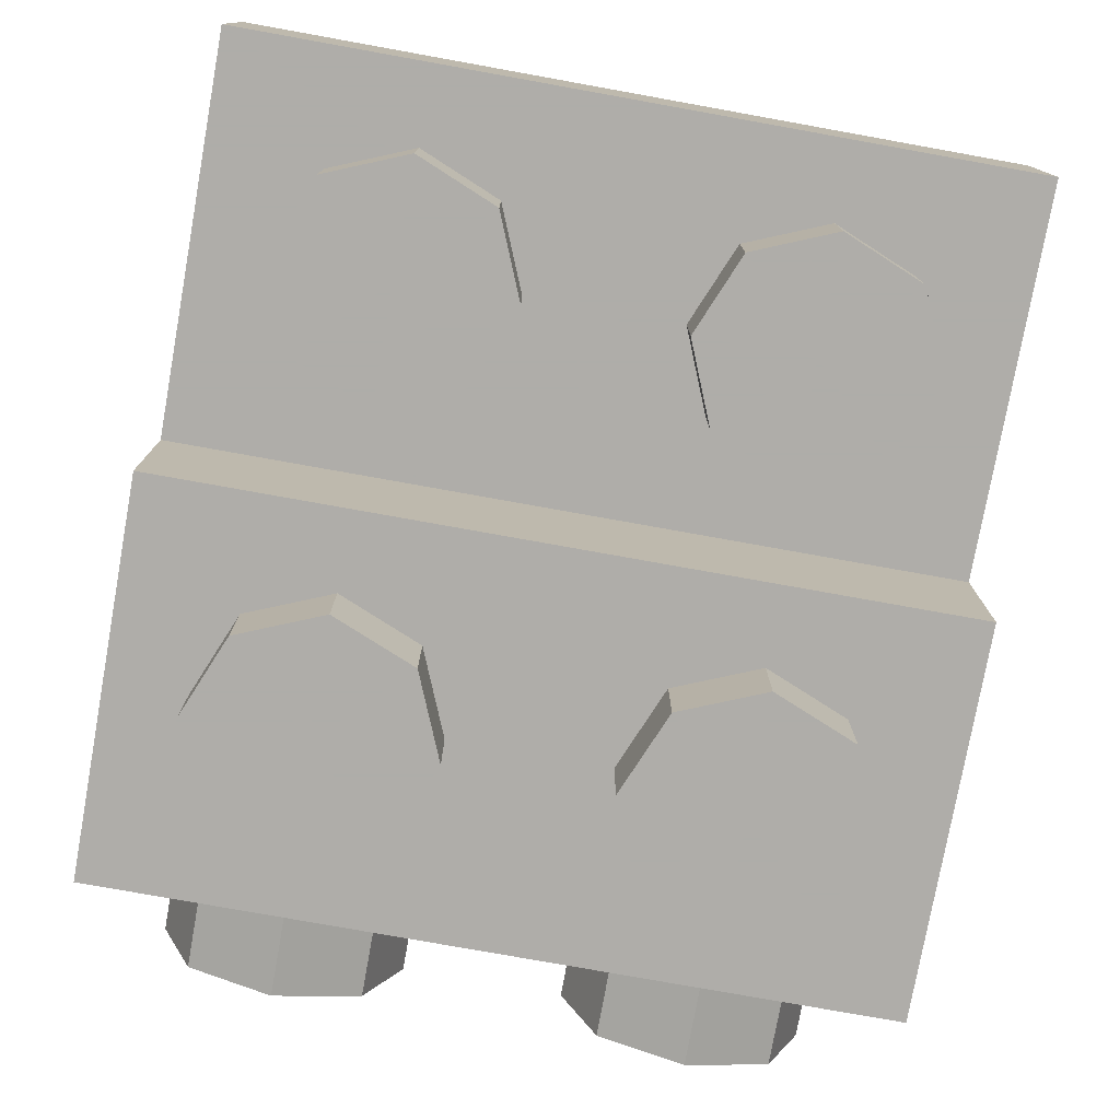
<metadata>
{"format":"obj","ext":"obj","renderer":"f3d","projection":"perspective","resolution":1024,"background":"white","views":[{"elev":-77.2,"azim":-10.2,"up":"+Y"}]}
</metadata>
<code>
v 0 0.6 0.1
v 0.0522 0.6 0.1034
v 0.0522 0.2 0.1034
v 0 0.2 0.1
v 0.0522 0.6 0.1034
v 0.1035 0.6 0.1136
v 0.1035 0.2 0.1136
v 0.0522 0.2 0.1034
v 0.1035 0.6 0.1136
v 0.1531 0.6 0.1304
v 0.1531 0.2 0.1304
v 0.1035 0.2 0.1136
v 0.1531 0.6 0.1304
v 0.2 0.6 0.1536
v 0.2 0.2 0.1536
v 0.1531 0.2 0.1304
v 0.2 0.6 0.1536
v 0.2435 0.6 0.1826
v 0.2435 0.2 0.1826
v 0.2 0.2 0.1536
v 0.2435 0.6 0.1826
v 0.2828 0.6 0.2172
v 0.2828 0.2 0.2172
v 0.2435 0.2 0.1826
v 0.2828 0.6 0.2172
v 0.3174 0.6 0.2565
v 0.3174 0.2 0.2565
v 0.2828 0.2 0.2172
v 0.3174 0.6 0.2565
v 0.3464 0.6 0.3
v 0.3464 0.2 0.3
v 0.3174 0.2 0.2565
v 0.3464 0.6 0.3
v 0.3696 0.6 0.3469
v 0.3696 0.2 0.3469
v 0.3464 0.2 0.3
v 0 0.6 0.1
v -0.0522 0.6 0.1034
v -0.0522 0.2 0.1034
v 0 0.2 0.1
v -0.0522 0.6 0.1034
v -0.1035 0.6 0.1136
v -0.1035 0.2 0.1136
v -0.0522 0.2 0.1034
v -0.1035 0.6 0.1136
v -0.1531 0.6 0.1304
v -0.1531 0.2 0.1304
v -0.1035 0.2 0.1136
v -0.1531 0.6 0.1304
v -0.2 0.6 0.1536
v -0.2 0.2 0.1536
v -0.1531 0.2 0.1304
v -0.2 0.6 0.1536
v -0.2435 0.6 0.1826
v -0.2435 0.2 0.1826
v -0.2 0.2 0.1536
v -0.2435 0.6 0.1826
v -0.2828 0.6 0.2172
v -0.2828 0.2 0.2172
v -0.2435 0.2 0.1826
v -0.2828 0.6 0.2172
v -0.3174 0.6 0.2565
v -0.3174 0.2 0.2565
v -0.2828 0.2 0.2172
v -0.3174 0.6 0.2565
v -0.3464 0.6 0.3
v -0.3464 0.2 0.3
v -0.3174 0.2 0.2565
v -0.3464 0.6 0.3
v -0.3696 0.6 0.3469
v -0.3696 0.2 0.3469
v -0.3464 0.2 0.3
v 0.2121 0.8 0.7121
v 0.3 0.8 0.5
v 0.3 0.6 0.5
v 0.2121 0.6 0.7121
v 0 0.8 0.8
v 0.2121 0.8 0.7121
v 0.2121 0.6 0.7121
v 0 0.6 0.8
v -0.2121 0.8 0.7121
v 0 0.8 0.8
v 0 0.6 0.8
v -0.2121 0.6 0.7121
v -0.3 0.8 0.5
v -0.2121 0.8 0.7121
v -0.2121 0.6 0.7121
v -0.3 0.6 0.5
v -0.2121 0.8 0.2879
v -0.3 0.8 0.5
v -0.3 0.6 0.5
v -0.2121 0.6 0.2879
v 0 0.8 0.2
v -0.2121 0.8 0.2879
v -0.2121 0.6 0.2879
v 0 0.6 0.2
v 0.2121 0.8 0.2879
v 0 0.8 0.2
v 0 0.6 0.2
v 0.2121 0.6 0.2879
v 0.3 0.8 0.5
v 0.2121 0.8 0.2879
v 0.2121 0.6 0.2879
v 0.3 0.6 0.5
v 0.2828 0.8 0.7828
v 0.4 0.8 0.5
v 0.4 0.6 0.5
v 0.2828 0.6 0.7828
v 0 0.8 0.9
v 0.2828 0.8 0.7828
v 0.2828 0.6 0.7828
v 0 0.6 0.9
v -0.2828 0.8 0.7828
v 0 0.8 0.9
v 0 0.6 0.9
v -0.2828 0.6 0.7828
v -0.4 0.8 0.5
v -0.2828 0.8 0.7828
v -0.2828 0.6 0.7828
v -0.4 0.6 0.5
v -0.2828 0.8 0.2172
v -0.4 0.8 0.5
v -0.4 0.6 0.5
v -0.2828 0.6 0.2172
v 0 0.8 0.1
v -0.2828 0.8 0.2172
v -0.2828 0.6 0.2172
v 0 0.6 0.1
v 0.2828 0.8 0.2172
v 0 0.8 0.1
v 0 0.6 0.1
v 0.2828 0.6 0.2172
v 0.4 0.8 0.5
v 0.2828 0.8 0.2172
v 0.2828 0.6 0.2172
v 0.4 0.6 0.5
v 0.4 0.8 0.5
v 0.2828 0.8 0.7828
v 0.2121 0.8 0.7121
v 0.3 0.8 0.5
v 0.2828 0.8 0.7828
v 0 0.8 0.9
v 0 0.8 0.8
v 0.2121 0.8 0.7121
v 0 0.8 0.9
v -0.2828 0.8 0.7828
v -0.2121 0.8 0.7121
v 0 0.8 0.8
v -0.2828 0.8 0.7828
v -0.4 0.8 0.5
v -0.3 0.8 0.5
v -0.2121 0.8 0.7121
v -0.4 0.8 0.5
v -0.2828 0.8 0.2172
v -0.2121 0.8 0.2879
v -0.3 0.8 0.5
v -0.2828 0.8 0.2172
v 0 0.8 0.1
v 0 0.8 0.2
v -0.2121 0.8 0.2879
v 0 0.8 0.1
v 0.2828 0.8 0.2172
v 0.2121 0.8 0.2879
v 0 0.8 0.2
v 0.2828 0.8 0.2172
v 0.4 0.8 0.5
v 0.3 0.8 0.5
v 0.2121 0.8 0.2879
v 0.8 0.8 -0.3
v 0.8 0.2 -0.3
v 0.8 0.2 0.3
v 0.8 0.6 0.3
v -0.8 0.2 0.3
v -0.8 0.2 -0.3
v -0.8 0.8 -0.3
v -0.8 0.6 0.3
v 0.8 0.8 -0.3
v 0.8 0.6 0.3
v 0.8 0.6 1.3
v 0.8 0.8 1.3
v -0.8 0.6 1.3
v -0.8 0.6 0.3
v -0.8 0.8 -0.3
v -0.8 0.8 1.3
v 0.8 0.6 1.3
v -0.8 0.6 1.3
v -0.8 0.8 1.3
v 0.8 0.8 1.3
v -0.8 0.2 -0.3
v 0.8 0.2 -0.3
v 0.8 0.8 -0.3
v -0.8 0.8 -0.3
v 0.8 0.2 0.3
v 0.8 0.2 -0.3
v -0.8 0.2 -0.3
v -0.8 0.2 0.3
v -1 0.8 -0.5
v -0.8 0.8 -0.3
v 0.8 0.8 -0.3
v 1 0.8 -0.5
v -1 0.8 1.5
v -0.8 0.8 1.3
v -0.8 0.8 -0.3
v -1 0.8 -0.5
v 1 0.8 1.5
v 0.8 0.8 1.3
v -0.8 0.8 1.3
v -1 0.8 1.5
v 1 0.8 -0.5
v 0.8 0.8 -0.3
v 0.8 0.8 1.3
v 1 0.8 1.5
v -1 0 -0.5
v 1 0 -0.5
v 1 0 0.5
v -1 0 0.5
v 1 0.8 -0.5
v 1 0 -0.5
v -1 0 -0.5
v -1 0.8 -0.5
v 1 0.4 0.5
v 1 0.4 1.5
v -1 0.4 1.5
v -1 0.4 0.5
v 1 0.4 0.5
v -1 0.4 0.5
v -1 0 0.5
v 1 0 0.5
v 1 0.4 1.5
v -1 0.4 1.5
v -1 0.8 1.5
v 1 0.8 1.5
v 1 0.8 1.5
v 1 0.4 1.5
v 1 0.4 0.5
v 1 0.8 -0.5
v 1 0 -0.5
v 1 0.8 -0.5
v 1 0.4 0.5
v 1 0 0.5
v -1 0.4 0.5
v -1 0.4 1.5
v -1 0.8 1.5
v -1 0.8 -0.5
v -1 0.4 0.5
v -1 0.8 -0.5
v -1 0 -0.5
v -1 0 0.5
v 0.7121 0 0.2121
v 0.8 0 0
v 0.8 -0.2 0
v 0.7121 -0.2 0.2121
v 0.5 0 0.3
v 0.7121 0 0.2121
v 0.7121 -0.2 0.2121
v 0.5 -0.2 0.3
v 0.2879 0 0.2121
v 0.5 0 0.3
v 0.5 -0.2 0.3
v 0.2879 -0.2 0.2121
v 0.2 0 0
v 0.2879 0 0.2121
v 0.2879 -0.2 0.2121
v 0.2 -0.2 0
v 0.2879 0 -0.2121
v 0.2 0 0
v 0.2 -0.2 0
v 0.2879 -0.2 -0.2121
v 0.5 0 -0.3
v 0.2879 0 -0.2121
v 0.2879 -0.2 -0.2121
v 0.5 -0.2 -0.3
v 0.7121 0 -0.2121
v 0.5 0 -0.3
v 0.5 -0.2 -0.3
v 0.7121 -0.2 -0.2121
v 0.8 0 0
v 0.7121 0 -0.2121
v 0.7121 -0.2 -0.2121
v 0.8 -0.2 0
v 0.5 -0.2 0
v 0.8 -0.2 0
v 0.7121 -0.2 0.2121
v 0.5 -0.2 0
v 0.7121 -0.2 0.2121
v 0.5 -0.2 0.3
v 0.5 -0.2 0
v 0.5 -0.2 0.3
v 0.2879 -0.2 0.2121
v 0.5 -0.2 0
v 0.2879 -0.2 0.2121
v 0.2 -0.2 0
v 0.5 -0.2 0
v 0.2 -0.2 0
v 0.2879 -0.2 -0.2121
v 0.5 -0.2 0
v 0.2879 -0.2 -0.2121
v 0.5 -0.2 -0.3
v 0.5 -0.2 0
v 0.5 -0.2 -0.3
v 0.7121 -0.2 -0.2121
v 0.5 -0.2 0
v 0.7121 -0.2 -0.2121
v 0.8 -0.2 0
v -0.2879 0 0.2121
v -0.2 0 0
v -0.2 -0.2 0
v -0.2879 -0.2 0.2121
v -0.5 0 0.3
v -0.2879 0 0.2121
v -0.2879 -0.2 0.2121
v -0.5 -0.2 0.3
v -0.7121 0 0.2121
v -0.5 0 0.3
v -0.5 -0.2 0.3
v -0.7121 -0.2 0.2121
v -0.8 0 0
v -0.7121 0 0.2121
v -0.7121 -0.2 0.2121
v -0.8 -0.2 0
v -0.7121 0 -0.2121
v -0.8 0 0
v -0.8 -0.2 0
v -0.7121 -0.2 -0.2121
v -0.5 0 -0.3
v -0.7121 0 -0.2121
v -0.7121 -0.2 -0.2121
v -0.5 -0.2 -0.3
v -0.2879 0 -0.2121
v -0.5 0 -0.3
v -0.5 -0.2 -0.3
v -0.2879 -0.2 -0.2121
v -0.2 0 0
v -0.2879 0 -0.2121
v -0.2879 -0.2 -0.2121
v -0.2 -0.2 0
v -0.5 -0.2 0
v -0.2 -0.2 0
v -0.2879 -0.2 0.2121
v -0.5 -0.2 0
v -0.2879 -0.2 0.2121
v -0.5 -0.2 0.3
v -0.5 -0.2 0
v -0.5 -0.2 0.3
v -0.7121 -0.2 0.2121
v -0.5 -0.2 0
v -0.7121 -0.2 0.2121
v -0.8 -0.2 0
v -0.5 -0.2 0
v -0.8 -0.2 0
v -0.7121 -0.2 -0.2121
v -0.5 -0.2 0
v -0.7121 -0.2 -0.2121
v -0.5 -0.2 -0.3
v -0.5 -0.2 0
v -0.5 -0.2 -0.3
v -0.2879 -0.2 -0.2121
v -0.5 -0.2 0
v -0.2879 -0.2 -0.2121
v -0.2 -0.2 0
v -0.2879 0.4 1.212
v -0.2 0.4 1
v -0.2 0.2 1
v -0.2879 0.2 1.212
v -0.5 0.4 1.3
v -0.2879 0.4 1.212
v -0.2879 0.2 1.212
v -0.5 0.2 1.3
v -0.7121 0.4 1.212
v -0.5 0.4 1.3
v -0.5 0.2 1.3
v -0.7121 0.2 1.212
v -0.8 0.4 1
v -0.7121 0.4 1.212
v -0.7121 0.2 1.212
v -0.8 0.2 1
v -0.7121 0.4 0.7879
v -0.8 0.4 1
v -0.8 0.2 1
v -0.7121 0.2 0.7879
v -0.5 0.4 0.7
v -0.7121 0.4 0.7879
v -0.7121 0.2 0.7879
v -0.5 0.2 0.7
v -0.2879 0.4 0.7879
v -0.5 0.4 0.7
v -0.5 0.2 0.7
v -0.2879 0.2 0.7879
v -0.2 0.4 1
v -0.2879 0.4 0.7879
v -0.2879 0.2 0.7879
v -0.2 0.2 1
v -0.5 0.2 1
v -0.2 0.2 1
v -0.2879 0.2 1.212
v -0.5 0.2 1
v -0.2879 0.2 1.212
v -0.5 0.2 1.3
v -0.5 0.2 1
v -0.5 0.2 1.3
v -0.7121 0.2 1.212
v -0.5 0.2 1
v -0.7121 0.2 1.212
v -0.8 0.2 1
v -0.5 0.2 1
v -0.8 0.2 1
v -0.7121 0.2 0.7879
v -0.5 0.2 1
v -0.7121 0.2 0.7879
v -0.5 0.2 0.7
v -0.5 0.2 1
v -0.5 0.2 0.7
v -0.2879 0.2 0.7879
v -0.5 0.2 1
v -0.2879 0.2 0.7879
v -0.2 0.2 1
v 0.7121 0.4 1.212
v 0.8 0.4 1
v 0.8 0.2 1
v 0.7121 0.2 1.212
v 0.5 0.4 1.3
v 0.7121 0.4 1.212
v 0.7121 0.2 1.212
v 0.5 0.2 1.3
v 0.2879 0.4 1.212
v 0.5 0.4 1.3
v 0.5 0.2 1.3
v 0.2879 0.2 1.212
v 0.2 0.4 1
v 0.2879 0.4 1.212
v 0.2879 0.2 1.212
v 0.2 0.2 1
v 0.2879 0.4 0.7879
v 0.2 0.4 1
v 0.2 0.2 1
v 0.2879 0.2 0.7879
v 0.5 0.4 0.7
v 0.2879 0.4 0.7879
v 0.2879 0.2 0.7879
v 0.5 0.2 0.7
v 0.7121 0.4 0.7879
v 0.5 0.4 0.7
v 0.5 0.2 0.7
v 0.7121 0.2 0.7879
v 0.8 0.4 1
v 0.7121 0.4 0.7879
v 0.7121 0.2 0.7879
v 0.8 0.2 1
v 0.5 0.2 1
v 0.8 0.2 1
v 0.7121 0.2 1.212
v 0.5 0.2 1
v 0.7121 0.2 1.212
v 0.5 0.2 1.3
v 0.5 0.2 1
v 0.5 0.2 1.3
v 0.2879 0.2 1.212
v 0.5 0.2 1
v 0.2879 0.2 1.212
v 0.2 0.2 1
v 0.5 0.2 1
v 0.2 0.2 1
v 0.2879 0.2 0.7879
v 0.5 0.2 1
v 0.2879 0.2 0.7879
v 0.5 0.2 0.7
v 0.5 0.2 1
v 0.5 0.2 0.7
v 0.7121 0.2 0.7879
v 0.5 0.2 1
v 0.7121 0.2 0.7879
v 0.8 0.2 1
v 0.6414 0.4414 -0.7
v 0.5 0.5 -0.7
v 0.5 0.5 -0.5
v 0.6414 0.4414 -0.5
v 0.7 0.3 -0.7
v 0.6414 0.4414 -0.7
v 0.6414 0.4414 -0.5
v 0.7 0.3 -0.5
v 0.6414 0.1586 -0.7
v 0.7 0.3 -0.7
v 0.7 0.3 -0.5
v 0.6414 0.1586 -0.5
v 0.5 0.1 -0.7
v 0.6414 0.1586 -0.7
v 0.6414 0.1586 -0.5
v 0.5 0.1 -0.5
v 0.3586 0.1586 -0.7
v 0.5 0.1 -0.7
v 0.5 0.1 -0.5
v 0.3586 0.1586 -0.5
v 0.3 0.3 -0.7
v 0.3586 0.1586 -0.7
v 0.3586 0.1586 -0.5
v 0.3 0.3 -0.5
v 0.3586 0.4414 -0.7
v 0.3 0.3 -0.7
v 0.3 0.3 -0.5
v 0.3586 0.4414 -0.5
v 0.5 0.5 -0.7
v 0.3586 0.4414 -0.7
v 0.3586 0.4414 -0.5
v 0.5 0.5 -0.5
v 0.7121 0.5121 -0.7
v 0.5 0.6 -0.7
v 0.5 0.6 -0.5
v 0.7121 0.5121 -0.5
v 0.8 0.3 -0.7
v 0.7121 0.5121 -0.7
v 0.7121 0.5121 -0.5
v 0.8 0.3 -0.5
v 0.7121 0.08787 -0.7
v 0.8 0.3 -0.7
v 0.8 0.3 -0.5
v 0.7121 0.08787 -0.5
v 0.5 0 -0.7
v 0.7121 0.08787 -0.7
v 0.7121 0.08787 -0.5
v 0.5 0 -0.5
v 0.2879 0.08787 -0.7
v 0.5 0 -0.7
v 0.5 0 -0.5
v 0.2879 0.08787 -0.5
v 0.2 0.3 -0.7
v 0.2879 0.08787 -0.7
v 0.2879 0.08787 -0.5
v 0.2 0.3 -0.5
v 0.2879 0.5121 -0.7
v 0.2 0.3 -0.7
v 0.2 0.3 -0.5
v 0.2879 0.5121 -0.5
v 0.5 0.6 -0.7
v 0.2879 0.5121 -0.7
v 0.2879 0.5121 -0.5
v 0.5 0.6 -0.5
v 0.5 0.6 -0.7
v 0.7121 0.5121 -0.7
v 0.6414 0.4414 -0.7
v 0.5 0.5 -0.7
v 0.7121 0.5121 -0.7
v 0.8 0.3 -0.7
v 0.7 0.3 -0.7
v 0.6414 0.4414 -0.7
v 0.8 0.3 -0.7
v 0.7121 0.08787 -0.7
v 0.6414 0.1586 -0.7
v 0.7 0.3 -0.7
v 0.7121 0.08787 -0.7
v 0.5 0 -0.7
v 0.5 0.1 -0.7
v 0.6414 0.1586 -0.7
v 0.5 0 -0.7
v 0.2879 0.08787 -0.7
v 0.3586 0.1586 -0.7
v 0.5 0.1 -0.7
v 0.2879 0.08787 -0.7
v 0.2 0.3 -0.7
v 0.3 0.3 -0.7
v 0.3586 0.1586 -0.7
v 0.2 0.3 -0.7
v 0.2879 0.5121 -0.7
v 0.3586 0.4414 -0.7
v 0.3 0.3 -0.7
v 0.2879 0.5121 -0.7
v 0.5 0.6 -0.7
v 0.5 0.5 -0.7
v 0.3586 0.4414 -0.7
v -0.3586 0.4414 -0.7
v -0.5 0.5 -0.7
v -0.5 0.5 -0.5
v -0.3586 0.4414 -0.5
v -0.3 0.3 -0.7
v -0.3586 0.4414 -0.7
v -0.3586 0.4414 -0.5
v -0.3 0.3 -0.5
v -0.3586 0.1586 -0.7
v -0.3 0.3 -0.7
v -0.3 0.3 -0.5
v -0.3586 0.1586 -0.5
v -0.5 0.1 -0.7
v -0.3586 0.1586 -0.7
v -0.3586 0.1586 -0.5
v -0.5 0.1 -0.5
v -0.6414 0.1586 -0.7
v -0.5 0.1 -0.7
v -0.5 0.1 -0.5
v -0.6414 0.1586 -0.5
v -0.7 0.3 -0.7
v -0.6414 0.1586 -0.7
v -0.6414 0.1586 -0.5
v -0.7 0.3 -0.5
v -0.6414 0.4414 -0.7
v -0.7 0.3 -0.7
v -0.7 0.3 -0.5
v -0.6414 0.4414 -0.5
v -0.5 0.5 -0.7
v -0.6414 0.4414 -0.7
v -0.6414 0.4414 -0.5
v -0.5 0.5 -0.5
v -0.2879 0.5121 -0.7
v -0.5 0.6 -0.7
v -0.5 0.6 -0.5
v -0.2879 0.5121 -0.5
v -0.2 0.3 -0.7
v -0.2879 0.5121 -0.7
v -0.2879 0.5121 -0.5
v -0.2 0.3 -0.5
v -0.2879 0.08787 -0.7
v -0.2 0.3 -0.7
v -0.2 0.3 -0.5
v -0.2879 0.08787 -0.5
v -0.5 0 -0.7
v -0.2879 0.08787 -0.7
v -0.2879 0.08787 -0.5
v -0.5 0 -0.5
v -0.7121 0.08787 -0.7
v -0.5 0 -0.7
v -0.5 0 -0.5
v -0.7121 0.08787 -0.5
v -0.8 0.3 -0.7
v -0.7121 0.08787 -0.7
v -0.7121 0.08787 -0.5
v -0.8 0.3 -0.5
v -0.7121 0.5121 -0.7
v -0.8 0.3 -0.7
v -0.8 0.3 -0.5
v -0.7121 0.5121 -0.5
v -0.5 0.6 -0.7
v -0.7121 0.5121 -0.7
v -0.7121 0.5121 -0.5
v -0.5 0.6 -0.5
v -0.5 0.6 -0.7
v -0.2879 0.5121 -0.7
v -0.3586 0.4414 -0.7
v -0.5 0.5 -0.7
v -0.2879 0.5121 -0.7
v -0.2 0.3 -0.7
v -0.3 0.3 -0.7
v -0.3586 0.4414 -0.7
v -0.2 0.3 -0.7
v -0.2879 0.08787 -0.7
v -0.3586 0.1586 -0.7
v -0.3 0.3 -0.7
v -0.2879 0.08787 -0.7
v -0.5 0 -0.7
v -0.5 0.1 -0.7
v -0.3586 0.1586 -0.7
v -0.5 0 -0.7
v -0.7121 0.08787 -0.7
v -0.6414 0.1586 -0.7
v -0.5 0.1 -0.7
v -0.7121 0.08787 -0.7
v -0.8 0.3 -0.7
v -0.7 0.3 -0.7
v -0.6414 0.1586 -0.7
v -0.8 0.3 -0.7
v -0.7121 0.5121 -0.7
v -0.6414 0.4414 -0.7
v -0.7 0.3 -0.7
v -0.7121 0.5121 -0.7
v -0.5 0.6 -0.7
v -0.5 0.5 -0.7
v -0.6414 0.4414 -0.7
g mesh7437617
f 1 2 3
f 3 4 1
f 5 6 7
f 7 8 5
f 9 10 11
f 11 12 9
f 13 14 15
f 15 16 13
f 17 18 19
f 19 20 17
f 21 22 23
f 23 24 21
f 25 26 27
f 27 28 25
f 29 30 31
f 31 32 29
f 33 34 35
f 35 36 33
g mesh7437618
f 37 39 38
f 39 37 40
f 41 43 42
f 43 41 44
f 45 47 46
f 47 45 48
f 49 51 50
f 51 49 52
f 53 55 54
f 55 53 56
f 57 59 58
f 59 57 60
f 61 63 62
f 63 61 64
f 65 67 66
f 67 65 68
f 69 71 70
f 71 69 72
g mesh7437626
f 73 74 75
f 75 76 73
f 77 78 79
f 79 80 77
f 81 82 83
f 83 84 81
f 85 86 87
f 87 88 85
f 89 90 91
f 91 92 89
f 93 94 95
f 95 96 93
f 97 98 99
f 99 100 97
f 101 102 103
f 103 104 101
g mesh7437628
f 105 107 106
f 107 105 108
f 109 111 110
f 111 109 112
f 113 115 114
f 115 113 116
f 117 119 118
f 119 117 120
f 121 123 122
f 123 121 124
f 125 127 126
f 127 125 128
f 129 131 130
f 131 129 132
f 133 135 134
f 135 133 136
g mesh7437630
f 137 139 138
f 139 137 140
f 141 143 142
f 143 141 144
f 145 147 146
f 147 145 148
f 149 151 150
f 151 149 152
f 153 155 154
f 155 153 156
f 157 159 158
f 159 157 160
f 161 163 162
f 163 161 164
f 165 167 166
f 167 165 168
g mesh7437633
f 169 170 171
f 171 172 169
f 173 174 175
f 175 176 173
f 177 178 179
f 179 180 177
f 181 182 183
f 183 184 181
g mesh7437634
f 185 186 187
f 187 188 185
g mesh7437637
f 189 190 191
f 191 192 189
g mesh7437638
f 193 194 195
f 195 196 193
g mesh7437640
f 197 198 199
f 199 200 197
f 201 202 203
f 203 204 201
f 205 206 207
f 207 208 205
f 209 210 211
f 211 212 209
g mesh7437641
f 213 214 215
f 215 216 213
g mesh7437642
f 217 218 219
f 219 220 217
g mesh7437644
f 221 222 223
f 223 224 221
f 225 226 227
f 227 228 225
g mesh7437646
f 229 231 230
f 231 229 232
f 233 234 235
f 235 236 233
f 237 238 239
f 239 240 237
f 241 242 243
f 243 244 241
f 245 246 247
f 247 248 245
g mesh7437653
f 249 251 250
f 251 249 252
f 253 255 254
f 255 253 256
f 257 259 258
f 259 257 260
f 261 263 262
f 263 261 264
f 265 267 266
f 267 265 268
f 269 271 270
f 271 269 272
f 273 275 274
f 275 273 276
f 277 279 278
f 279 277 280
g mesh7437655
f 281 282 283
f 284 285 286
f 287 288 289
f 290 291 292
f 293 294 295
f 296 297 298
f 299 300 301
f 302 303 304
g mesh7437661
f 305 307 306
f 307 305 308
f 309 311 310
f 311 309 312
f 313 315 314
f 315 313 316
f 317 319 318
f 319 317 320
f 321 323 322
f 323 321 324
f 325 327 326
f 327 325 328
f 329 331 330
f 331 329 332
f 333 335 334
f 335 333 336
g mesh7437663
f 337 338 339
f 340 341 342
f 343 344 345
f 346 347 348
f 349 350 351
f 352 353 354
f 355 356 357
f 358 359 360
g mesh7437669
f 361 363 362
f 363 361 364
f 365 367 366
f 367 365 368
f 369 371 370
f 371 369 372
f 373 375 374
f 375 373 376
f 377 379 378
f 379 377 380
f 381 383 382
f 383 381 384
f 385 387 386
f 387 385 388
f 389 391 390
f 391 389 392
g mesh7437671
f 393 394 395
f 396 397 398
f 399 400 401
f 402 403 404
f 405 406 407
f 408 409 410
f 411 412 413
f 414 415 416
g mesh7437677
f 417 419 418
f 419 417 420
f 421 423 422
f 423 421 424
f 425 427 426
f 427 425 428
f 429 431 430
f 431 429 432
f 433 435 434
f 435 433 436
f 437 439 438
f 439 437 440
f 441 443 442
f 443 441 444
f 445 447 446
f 447 445 448
g mesh7437679
f 449 450 451
f 452 453 454
f 455 456 457
f 458 459 460
f 461 462 463
f 464 465 466
f 467 468 469
f 470 471 472
g mesh7437687
f 473 475 474
f 475 473 476
f 477 479 478
f 479 477 480
f 481 483 482
f 483 481 484
f 485 487 486
f 487 485 488
f 489 491 490
f 491 489 492
f 493 495 494
f 495 493 496
f 497 499 498
f 499 497 500
f 501 503 502
f 503 501 504
g mesh7437689
f 505 506 507
f 507 508 505
f 509 510 511
f 511 512 509
f 513 514 515
f 515 516 513
f 517 518 519
f 519 520 517
f 521 522 523
f 523 524 521
f 525 526 527
f 527 528 525
f 529 530 531
f 531 532 529
f 533 534 535
f 535 536 533
g mesh7437691
f 537 538 539
f 539 540 537
f 541 542 543
f 543 544 541
f 545 546 547
f 547 548 545
f 549 550 551
f 551 552 549
f 553 554 555
f 555 556 553
f 557 558 559
f 559 560 557
f 561 562 563
f 563 564 561
f 565 566 567
f 567 568 565
g mesh7437699
f 569 571 570
f 571 569 572
f 573 575 574
f 575 573 576
f 577 579 578
f 579 577 580
f 581 583 582
f 583 581 584
f 585 587 586
f 587 585 588
f 589 591 590
f 591 589 592
f 593 595 594
f 595 593 596
f 597 599 598
f 599 597 600
g mesh7437701
f 601 602 603
f 603 604 601
f 605 606 607
f 607 608 605
f 609 610 611
f 611 612 609
f 613 614 615
f 615 616 613
f 617 618 619
f 619 620 617
f 621 622 623
f 623 624 621
f 625 626 627
f 627 628 625
f 629 630 631
f 631 632 629
g mesh7437703
f 633 634 635
f 635 636 633
f 637 638 639
f 639 640 637
f 641 642 643
f 643 644 641
f 645 646 647
f 647 648 645
f 649 650 651
f 651 652 649
f 653 654 655
f 655 656 653
f 657 658 659
f 659 660 657
f 661 662 663
f 663 664 661

</code>
